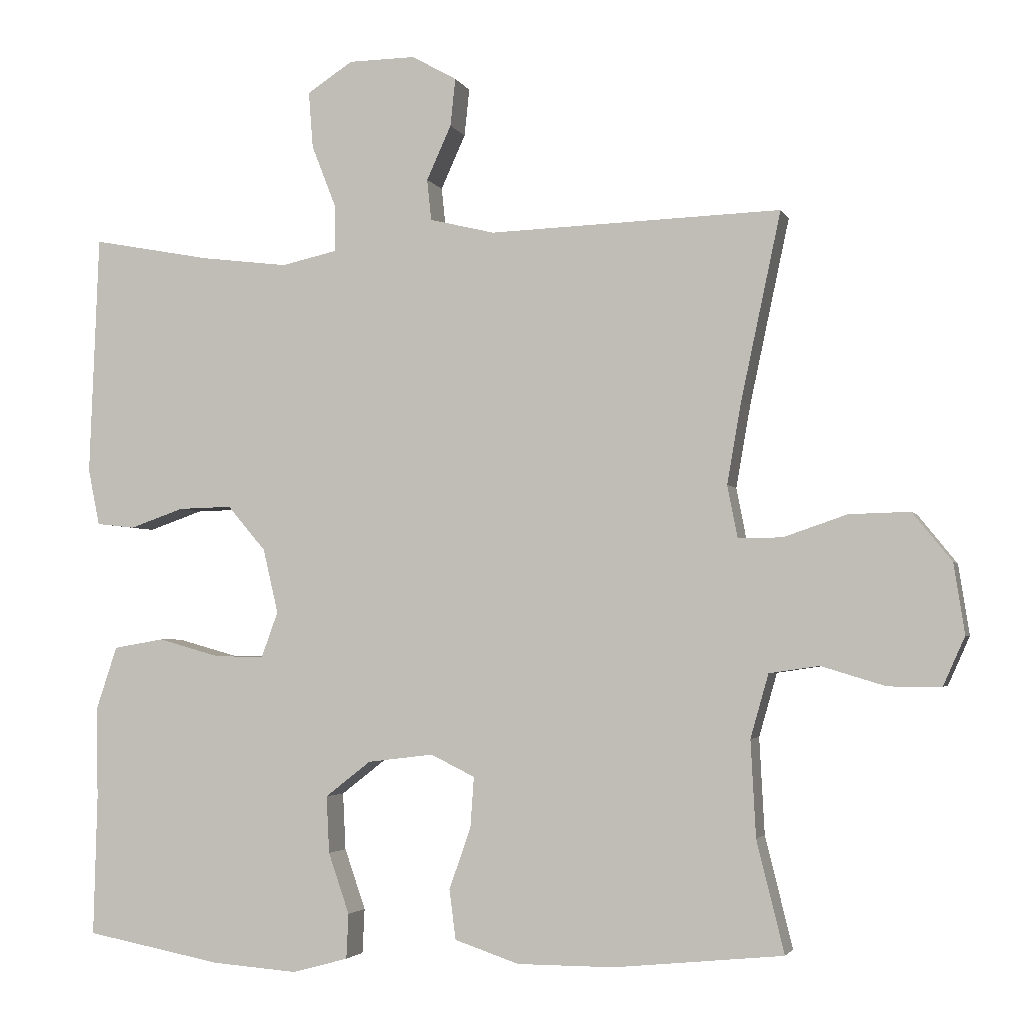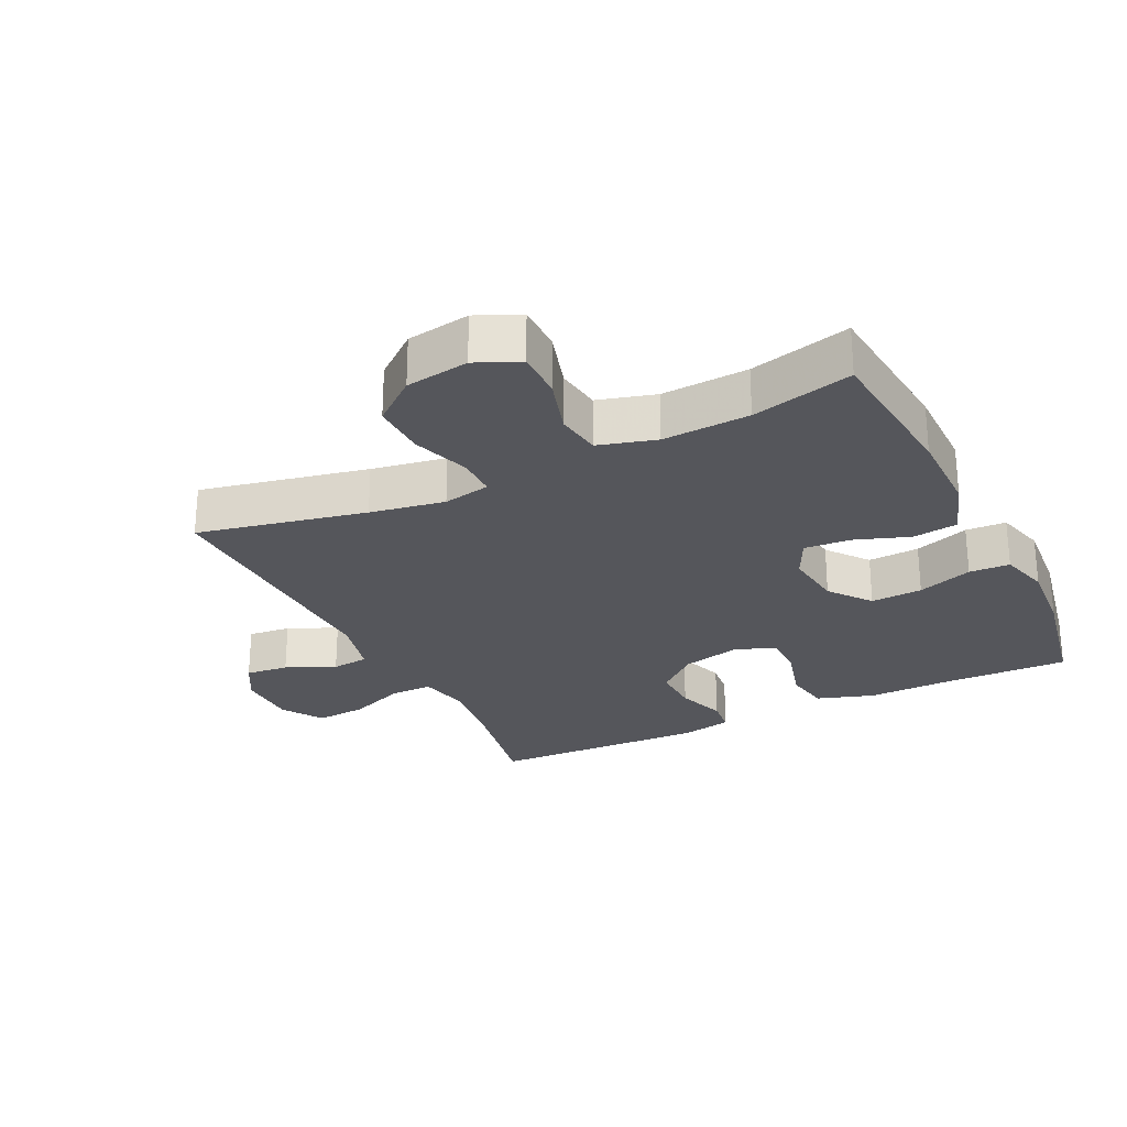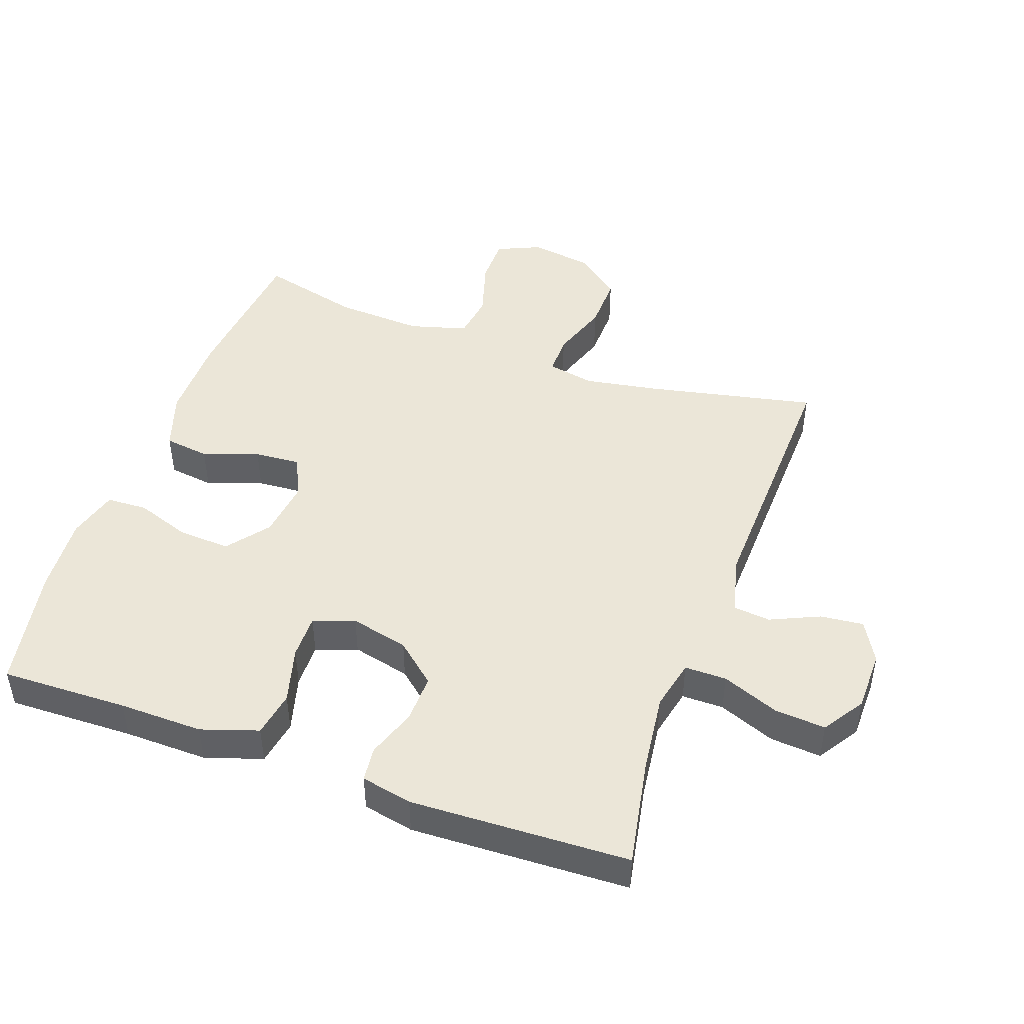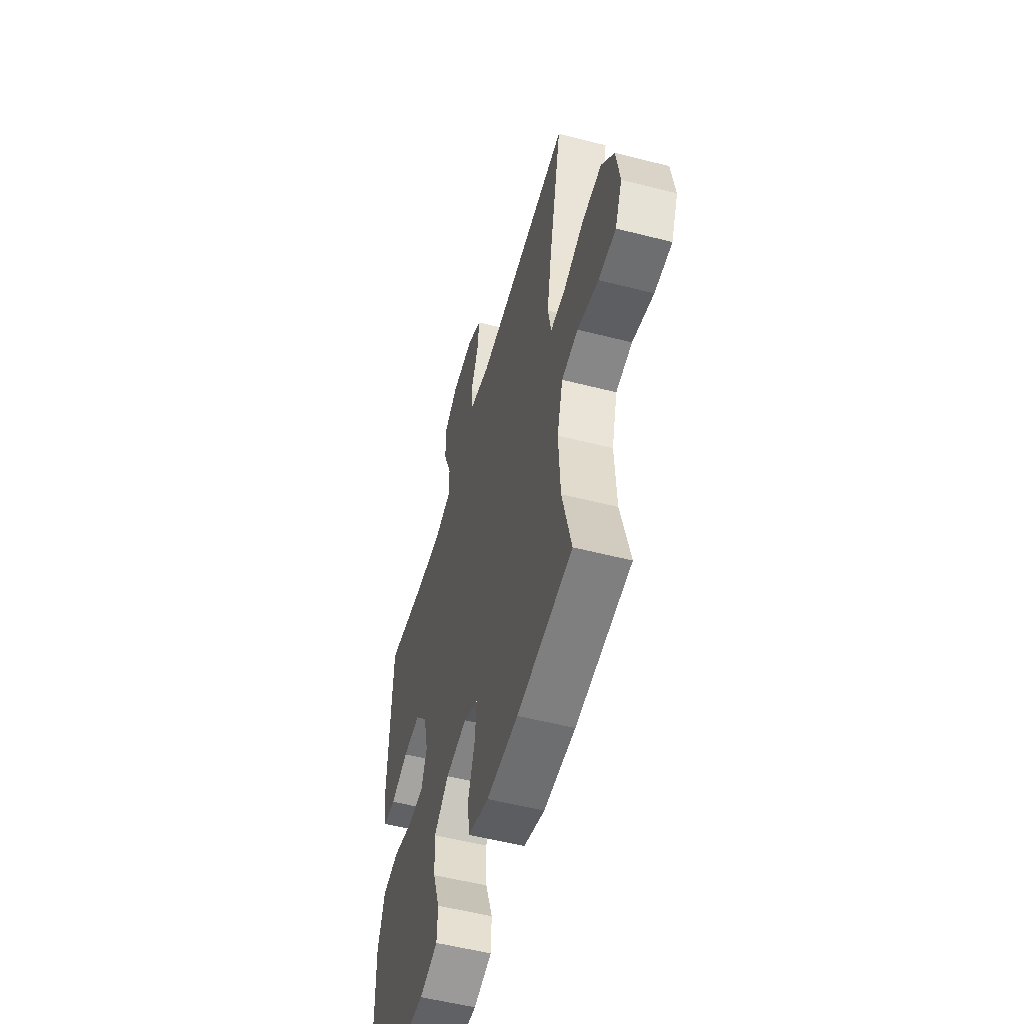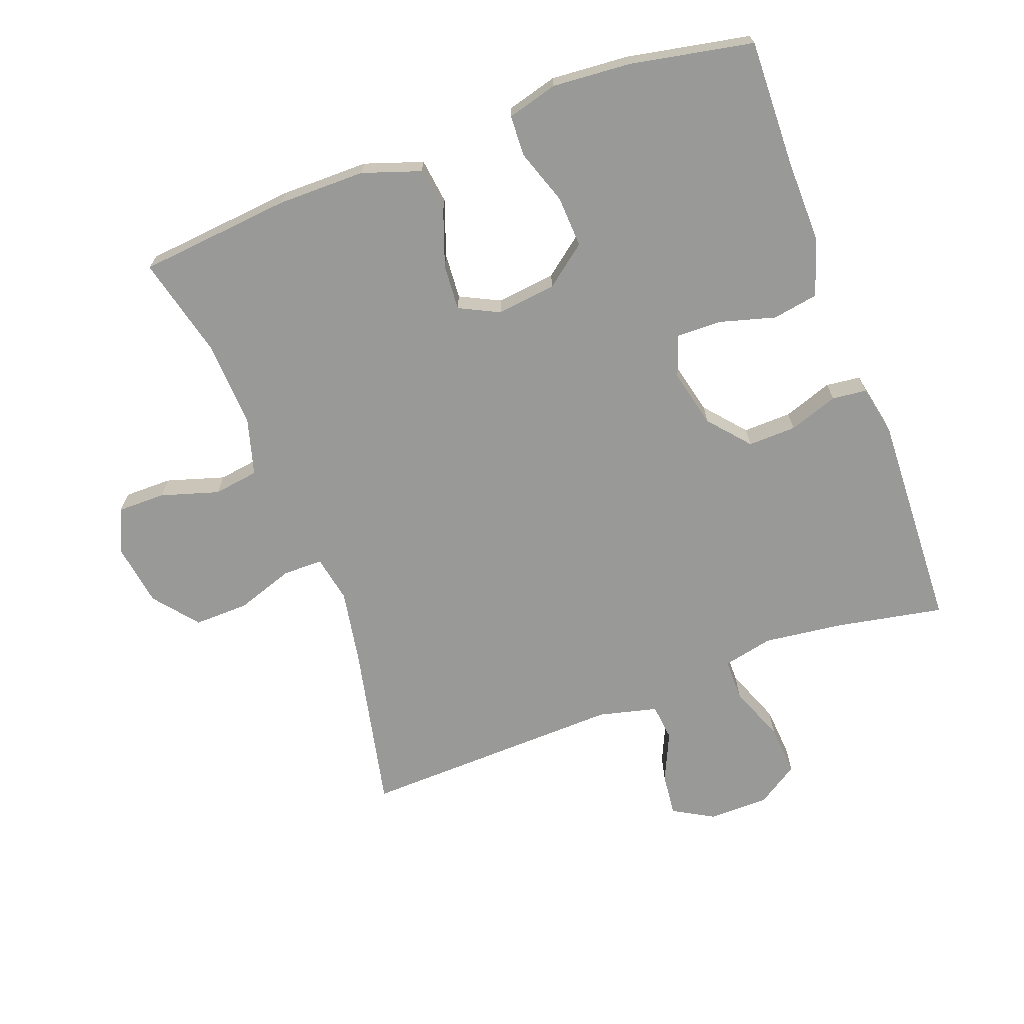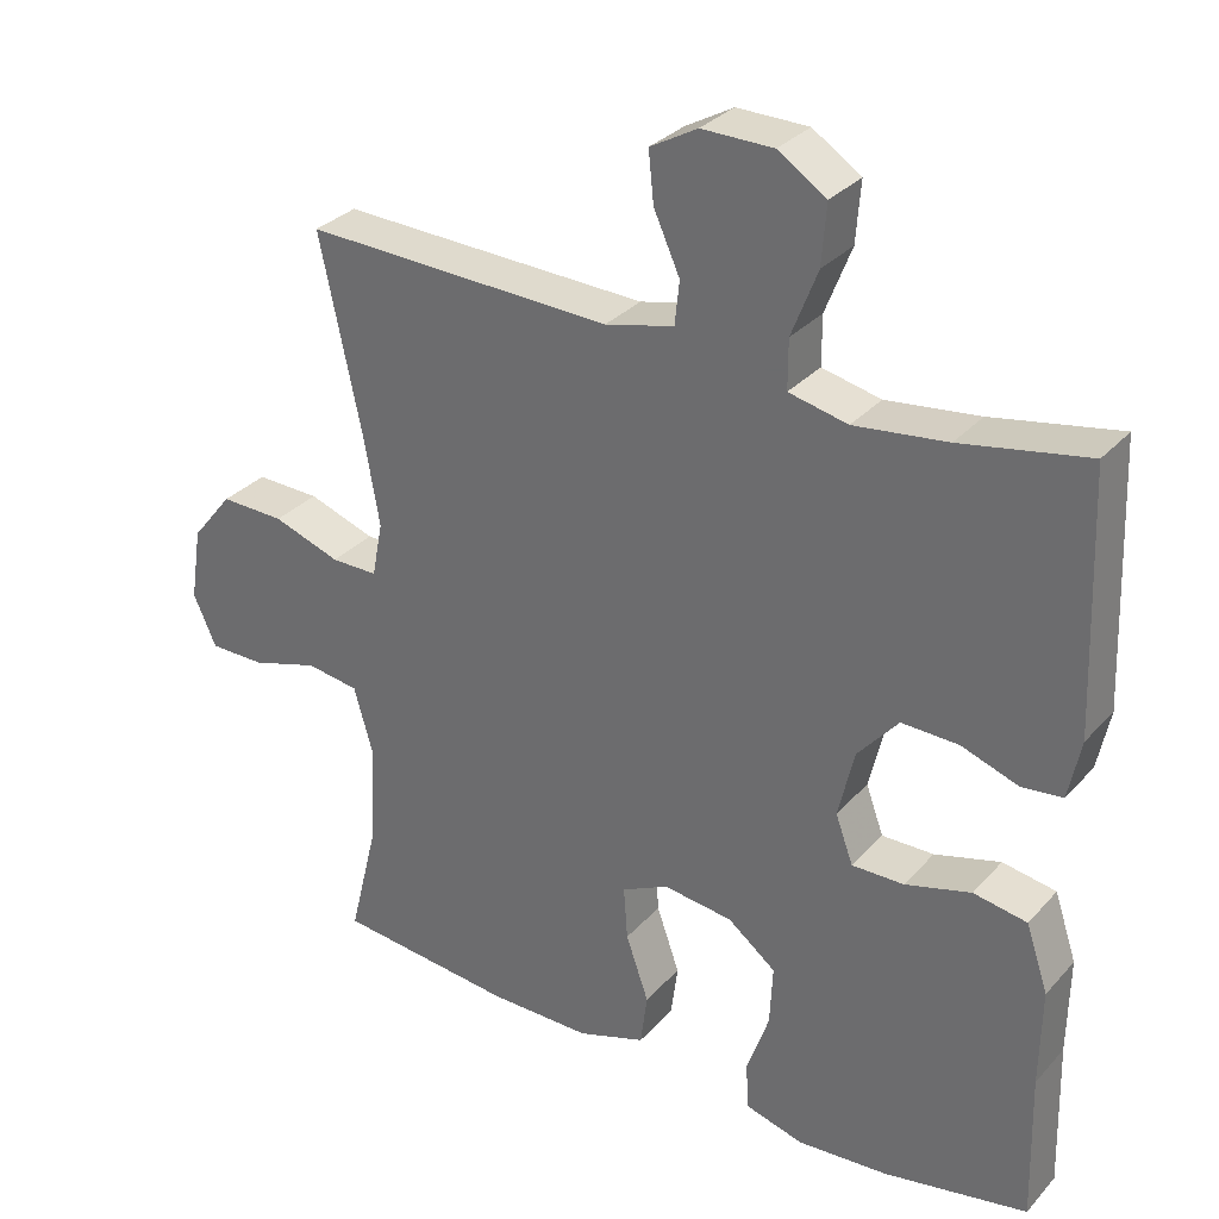
<metadata>
{"format":"obj","ext":"obj","renderer":"f3d","projection":"perspective","resolution":1024,"background":"white","views":[{"elev":-3.1,"azim":15.3,"up":"+Z"},{"elev":-26.3,"azim":116.1,"up":"+Y"},{"elev":46.4,"azim":-70.2,"up":"+Y"},{"elev":-54.3,"azim":74.8,"up":"+Z"},{"elev":-68.8,"azim":-159.6,"up":"+Y"},{"elev":31.2,"azim":-145.9,"up":"+Z"}]}
</metadata>
<code>
v -0.5 0.07 0.5
v -0.335 0.07 0.469
v -0.214 0.07 0.454
v -0.137 0.07 0.471
v -0.137 0.07 0.535
v -0.171 0.07 0.622
v -0.177 0.07 0.7
v -0.114 0.07 0.741
v -0.021 0.07 0.742
v 0.041 0.07 0.707
v 0.034 0.07 0.641
v 0 0.07 0.566
v 0.006 0.07 0.509
v 0.096 0.07 0.487
v 0.5 0.07 0.5
v 0.445 0.07 0.243
v 0.425 0.07 0.129
v 0.439 0.07 0.057
v 0.5 0.07 0.057
v 0.588 0.07 0.087
v 0.672 0.07 0.089
v 0.726 0.07 0.022
v 0.741 0.07 -0.075
v 0.711 0.07 -0.142
v 0.638 0.07 -0.142
v 0.549 0.07 -0.115
v 0.48 0.07 -0.125
v 0.455 0.07 -0.213
v 0.462 0.07 -0.346
v 0.5 0.07 -0.5
v 0.266 0.07 -0.523
v 0.132 0.07 -0.523
v 0.043 0.07 -0.493
v 0.034 0.07 -0.424
v 0.064 0.07 -0.339
v 0.069 0.07 -0.269
v 0.008 0.07 -0.239
v -0.083 0.07 -0.25
v -0.146 0.07 -0.299
v -0.142 0.07 -0.378
v -0.113 0.07 -0.462
v -0.116 0.07 -0.524
v -0.193 0.07 -0.545
v -0.312 0.07 -0.536
v -0.5 0.07 -0.5
v -0.495 0.07 -0.306
v -0.497 0.07 -0.178
v -0.468 0.07 -0.091
v -0.398 0.07 -0.079
v -0.312 0.07 -0.103
v -0.244 0.07 -0.104
v -0.221 0.07 -0.041
v -0.242 0.07 0.048
v -0.295 0.07 0.11
v -0.369 0.07 0.108
v -0.444 0.07 0.082
v -0.497 0.07 0.088
v -0.513 0.07 0.166
v -0.5 0 0.5
v -0.335 0 0.469
v -0.214 0 0.454
v -0.137 0 0.471
v -0.137 0 0.535
v -0.171 0 0.622
v -0.177 0 0.7
v -0.114 0 0.741
v -0.021 0 0.742
v 0.041 0 0.707
v 0.034 0 0.641
v 0 0 0.566
v 0.006 0 0.509
v 0.096 0 0.487
v 0.5 0 0.5
v 0.445 0 0.243
v 0.425 0 0.129
v 0.439 0 0.057
v 0.5 0 0.057
v 0.588 0 0.087
v 0.672 0 0.089
v 0.726 0 0.022
v 0.741 0 -0.075
v 0.711 0 -0.142
v 0.638 0 -0.142
v 0.549 0 -0.115
v 0.48 0 -0.125
v 0.455 0 -0.213
v 0.462 0 -0.346
v 0.5 0 -0.5
v 0.266 0 -0.523
v 0.132 0 -0.523
v 0.043 0 -0.493
v 0.034 0 -0.424
v 0.064 0 -0.339
v 0.069 0 -0.269
v 0.008 0 -0.239
v -0.083 0 -0.25
v -0.146 0 -0.299
v -0.142 0 -0.378
v -0.113 0 -0.462
v -0.116 0 -0.524
v -0.193 0 -0.545
v -0.312 0 -0.536
v -0.5 0 -0.5
v -0.495 0 -0.306
v -0.497 0 -0.178
v -0.468 0 -0.091
v -0.398 0 -0.079
v -0.312 0 -0.103
v -0.244 0 -0.104
v -0.221 0 -0.041
v -0.242 0 0.048
v -0.295 0 0.11
v -0.369 0 0.108
v -0.444 0 0.082
v -0.497 0 0.088
v -0.513 0 0.166
f 58 1 2
f 57 58 2
f 56 57 2
f 55 56 2
f 54 55 2 3
f 53 54 3 4
f 52 53 4
f 48 49 50
f 47 48 50
f 46 47 50
f 46 50 51
f 45 46 51
f 44 45 51
f 43 44 51
f 42 43 51
f 41 42 51
f 40 41 51
f 39 40 51 52
f 33 34 35
f 32 33 35
f 31 32 35
f 30 31 35
f 29 30 35
f 28 29 35 36
f 27 28 36 37
f 24 25 26
f 23 24 26
f 22 23 26
f 21 22 26
f 20 21 26
f 19 20 26
f 18 19 26 27
f 14 15 16
f 13 14 16 17
f 10 11 12
f 9 10 12
f 8 9 12
f 7 8 12
f 6 7 12
f 5 6 12
f 4 5 12 13
f 52 4 13
f 39 52 13
f 38 39 13
f 37 38 13
f 27 37 13
f 18 27 13
f 13 17 18
f 60 59 116
f 60 116 115
f 60 115 114
f 60 114 113
f 61 60 113 112
f 62 61 112 111
f 62 111 110
f 108 107 106
f 108 106 105
f 108 105 104
f 109 108 104
f 109 104 103
f 109 103 102
f 109 102 101
f 109 101 100
f 109 100 99
f 109 99 98
f 110 109 98 97
f 93 92 91
f 93 91 90
f 93 90 89
f 93 89 88
f 93 88 87
f 94 93 87 86
f 95 94 86 85
f 84 83 82
f 84 82 81
f 84 81 80
f 84 80 79
f 84 79 78
f 84 78 77
f 85 84 77 76
f 74 73 72
f 75 74 72 71
f 70 69 68
f 70 68 67
f 70 67 66
f 70 66 65
f 70 65 64
f 70 64 63
f 71 70 63 62
f 71 62 110
f 71 110 97
f 71 97 96
f 71 96 95
f 71 95 85
f 71 85 76
f 76 75 71
f 1 59 60 2
f 2 60 61 3
f 3 61 62 4
f 4 62 63 5
f 5 63 64 6
f 6 64 65 7
f 7 65 66 8
f 8 66 67 9
f 9 67 68 10
f 10 68 69 11
f 11 69 70 12
f 12 70 71 13
f 13 71 72 14
f 14 72 73 15
f 15 73 74 16
f 16 74 75 17
f 17 75 76 18
f 18 76 77 19
f 19 77 78 20
f 20 78 79 21
f 21 79 80 22
f 22 80 81 23
f 23 81 82 24
f 24 82 83 25
f 25 83 84 26
f 26 84 85 27
f 27 85 86 28
f 28 86 87 29
f 29 87 88 30
f 30 88 89 31
f 31 89 90 32
f 32 90 91 33
f 33 91 92 34
f 34 92 93 35
f 35 93 94 36
f 36 94 95 37
f 37 95 96 38
f 38 96 97 39
f 39 97 98 40
f 40 98 99 41
f 41 99 100 42
f 42 100 101 43
f 43 101 102 44
f 44 102 103 45
f 45 103 104 46
f 46 104 105 47
f 47 105 106 48
f 48 106 107 49
f 49 107 108 50
f 50 108 109 51
f 51 109 110 52
f 52 110 111 53
f 53 111 112 54
f 54 112 113 55
f 55 113 114 56
f 56 114 115 57
f 57 115 116 58
f 58 116 59 1

</code>
